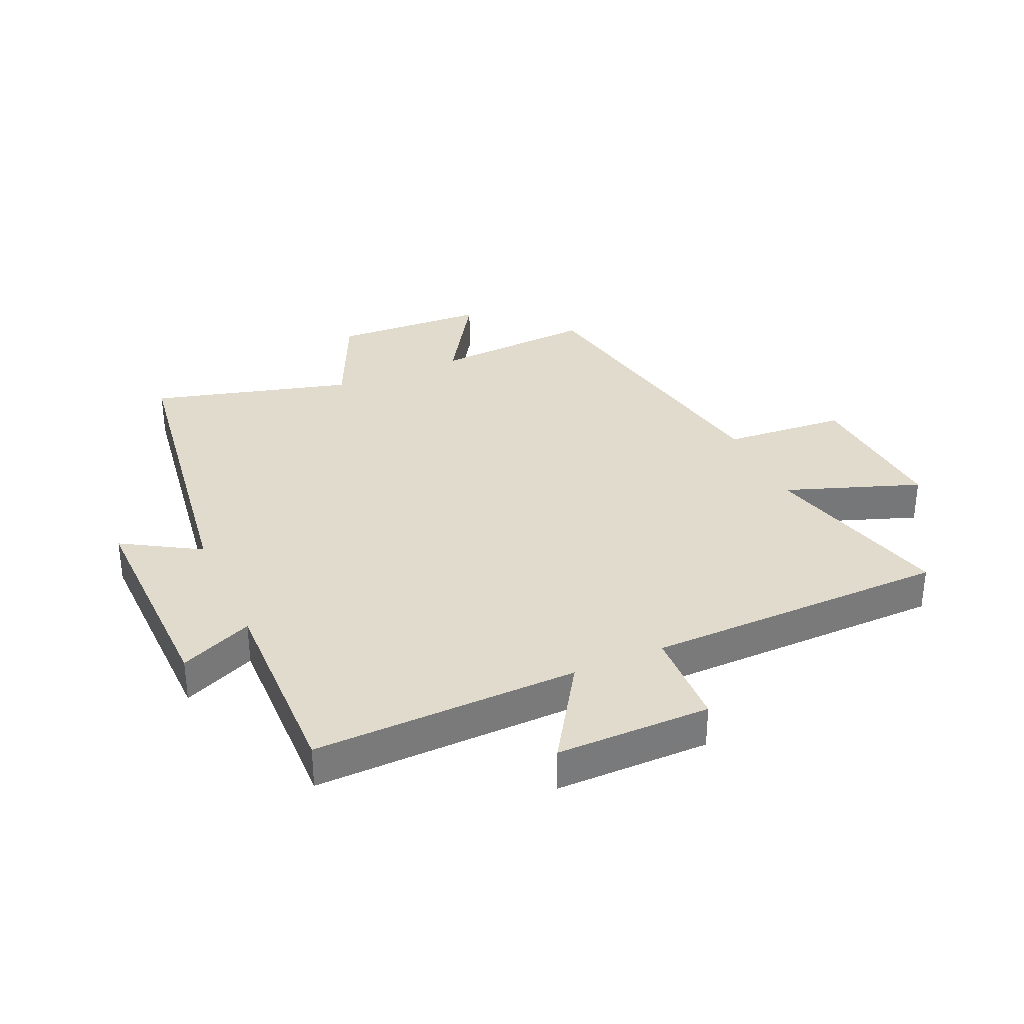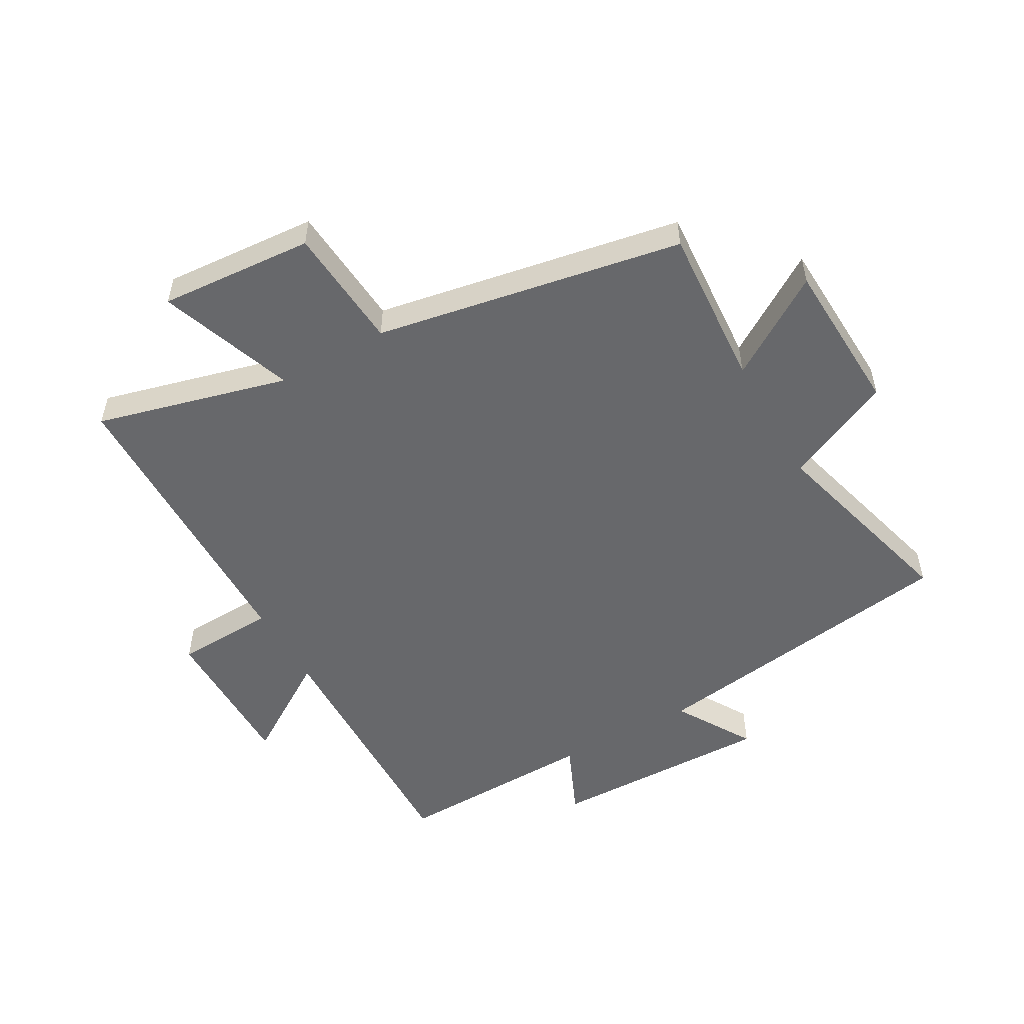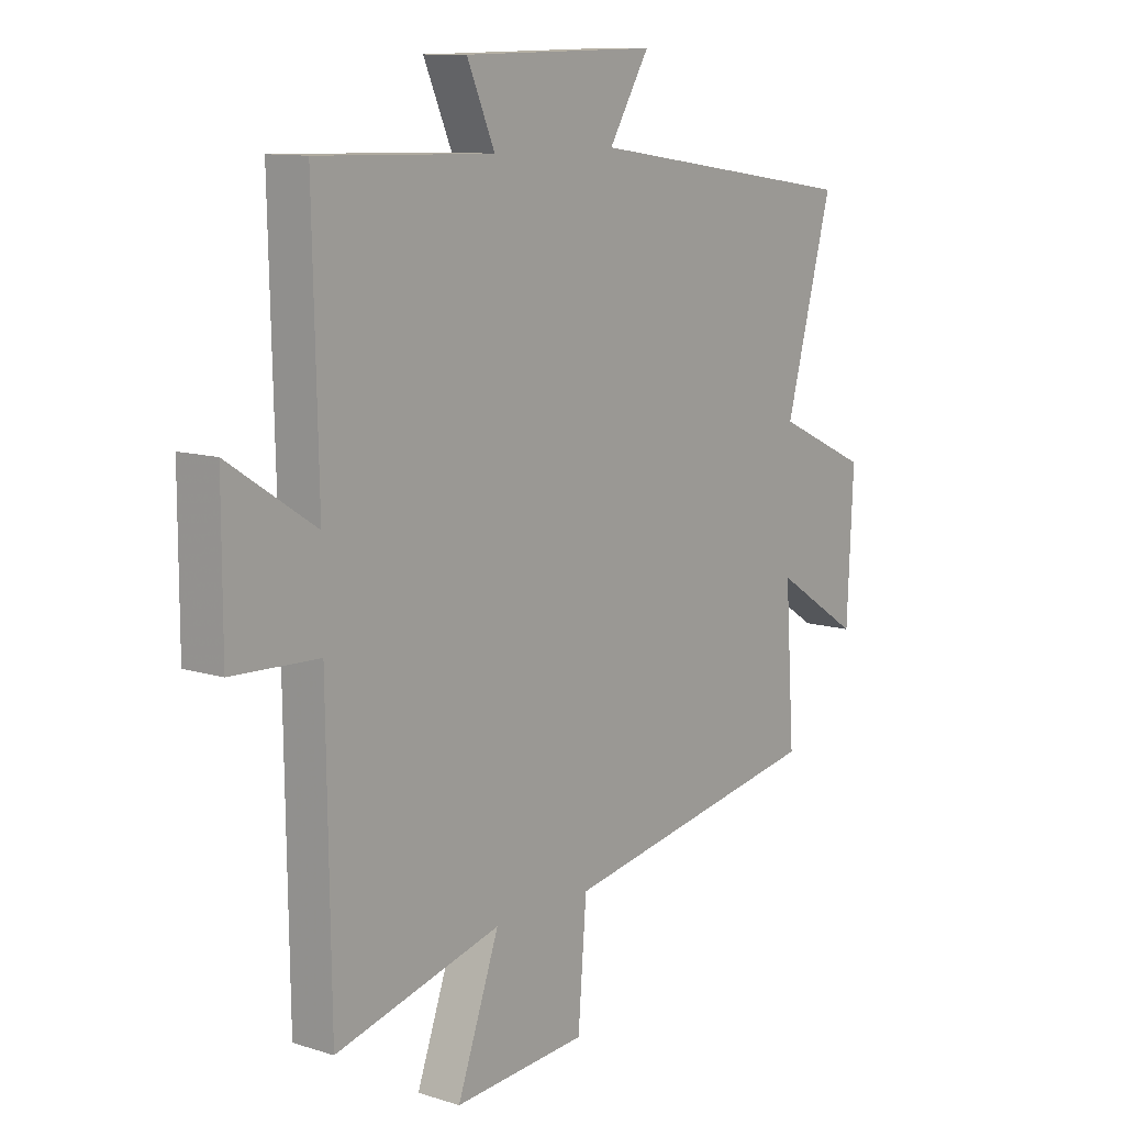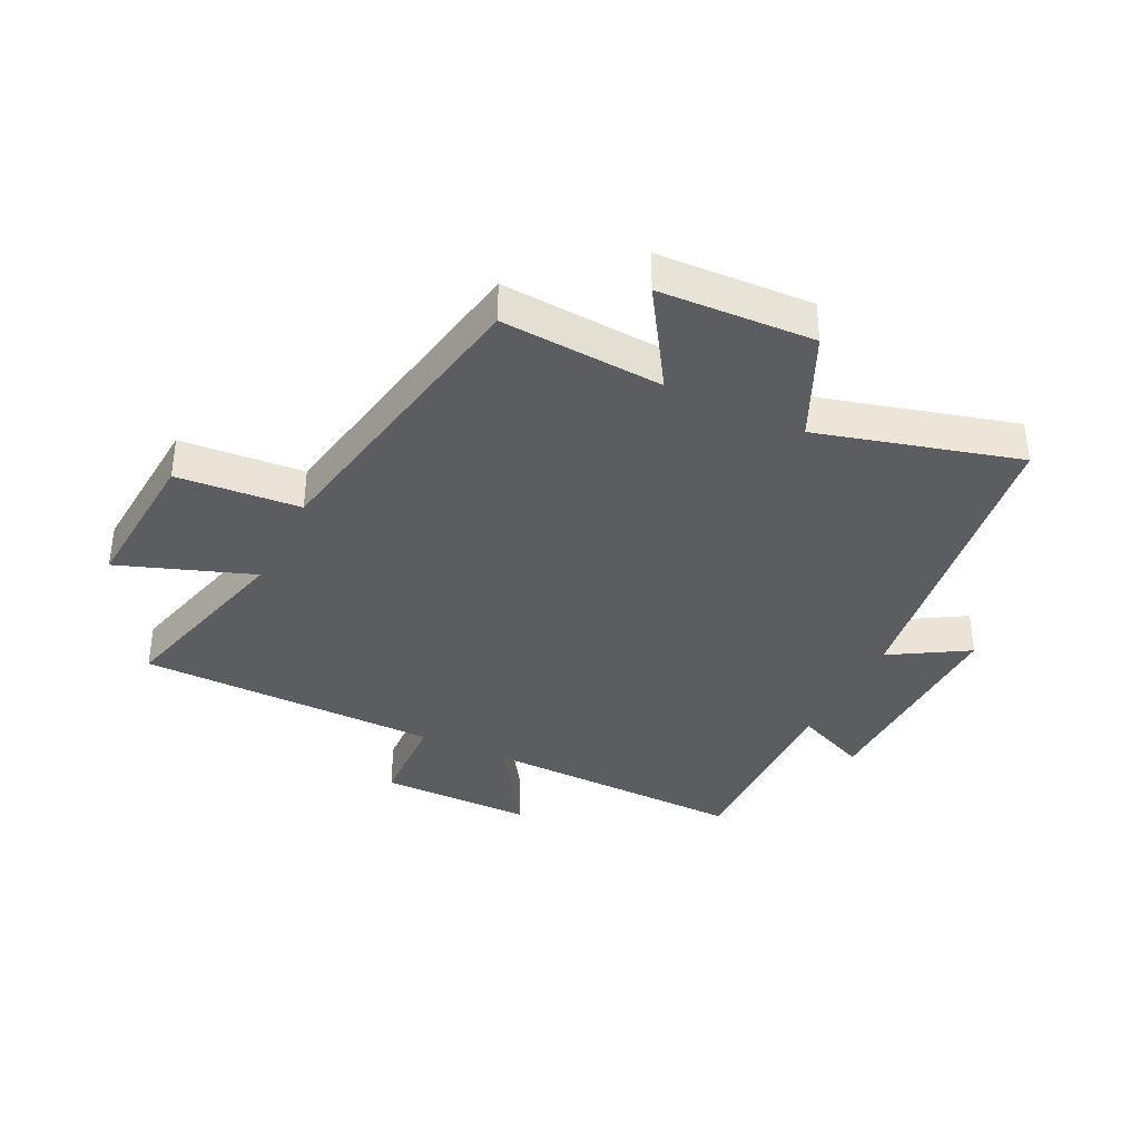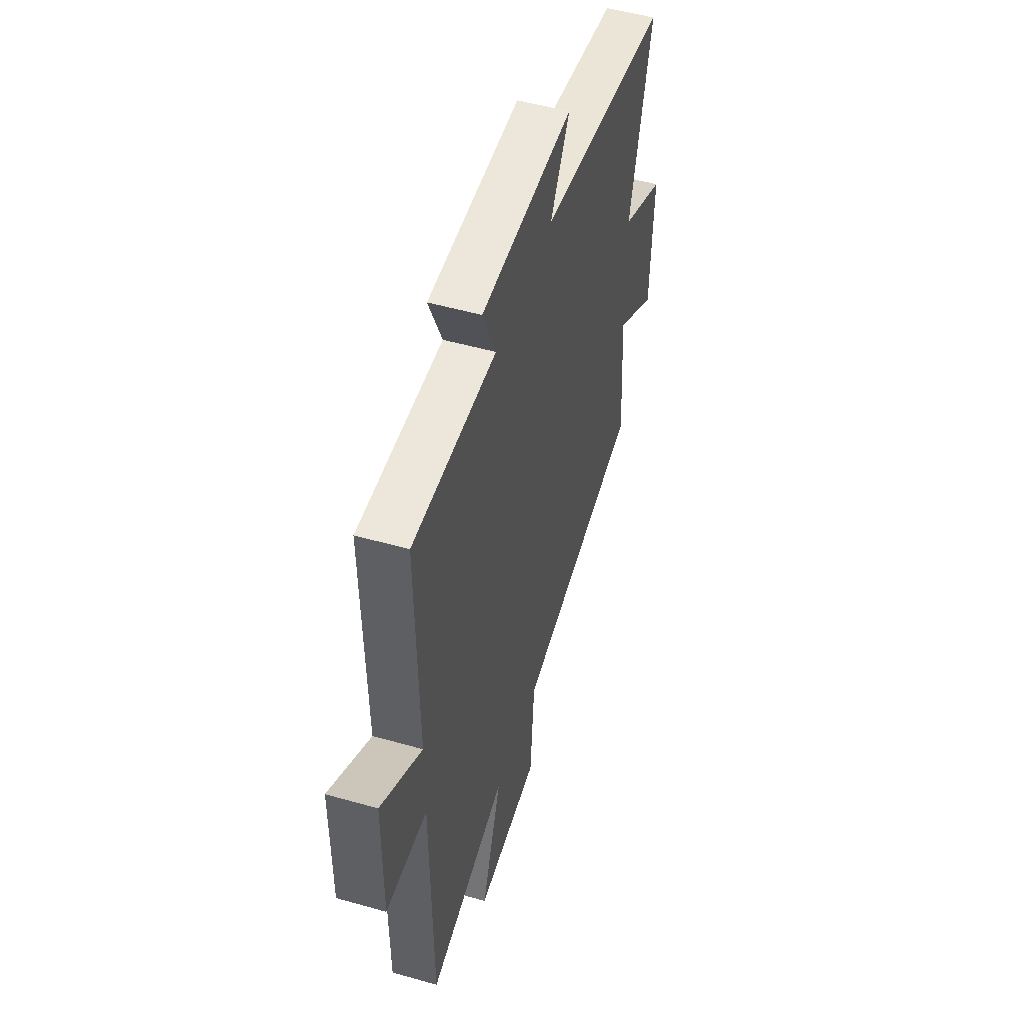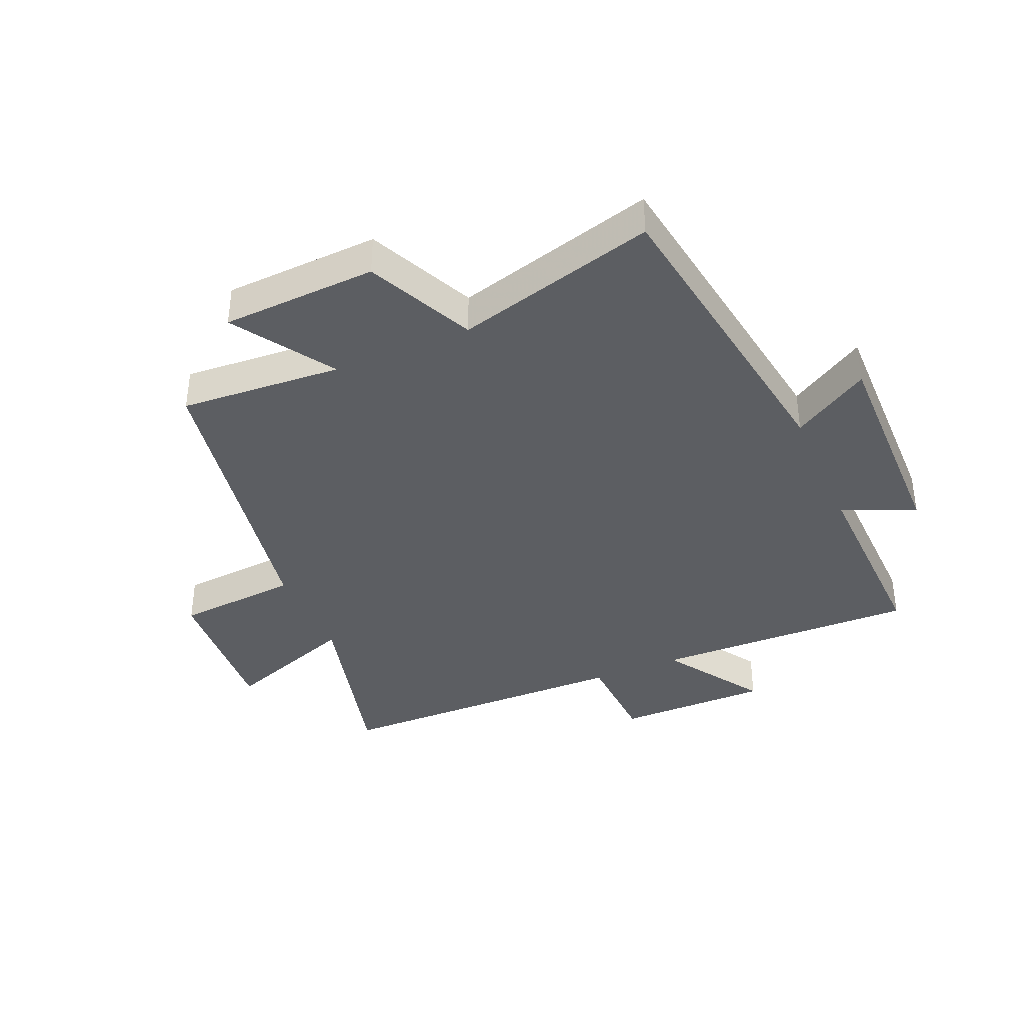
<metadata>
{"format":"obj","ext":"obj","renderer":"f3d","projection":"perspective","resolution":1024,"background":"white","views":[{"elev":33.2,"azim":65.9,"up":"+Y"},{"elev":-52.5,"azim":-150.6,"up":"+Y"},{"elev":10.9,"azim":128.0,"up":"+Z"},{"elev":-36.7,"azim":-116.1,"up":"+Y"},{"elev":51.2,"azim":107.2,"up":"+Z"},{"elev":-38.1,"azim":-66.6,"up":"+Y"}]}
</metadata>
<code>
v 0.51 0.07 0.509
v 0.5 0.07 0.072
v 0.665 0.07 0.179
v 0.665 0.07 -0.075
v 0.5 0.07 -0.082
v 0.493 0.07 -0.582
v 0.177 0.07 -0.5
v 0.257 0.07 -0.722
v 0.003 0.07 -0.704
v -0.013 0.07 -0.5
v -0.518 0.07 -0.409
v -0.5 0.07 -0.141
v -0.665 0.07 -0.247
v -0.677 0.07 0.009
v -0.5 0.07 0.091
v -0.59 0.07 0.422
v -0.065 0.07 0.5
v -0.142 0.07 0.627
v 0.228 0.07 0.621
v 0.175 0.07 0.5
v 0.51 0 0.509
v 0.5 0 0.072
v 0.665 0 0.179
v 0.665 0 -0.075
v 0.5 0 -0.082
v 0.493 0 -0.582
v 0.177 0 -0.5
v 0.257 0 -0.722
v 0.003 0 -0.704
v -0.013 0 -0.5
v -0.518 0 -0.409
v -0.5 0 -0.141
v -0.665 0 -0.247
v -0.677 0 0.009
v -0.5 0 0.091
v -0.59 0 0.422
v -0.065 0 0.5
v -0.142 0 0.627
v 0.228 0 0.621
v 0.175 0 0.5
f 17 18 19 20
f 15 16 17 20
f 15 20 1 2
f 12 13 14 15
f 12 15 2
f 10 11 12 2
f 7 8 9 10
f 7 10 2 3
f 5 6 7
f 5 7 3
f 3 4 5
f 40 39 38 37
f 40 37 36 35
f 22 21 40 35
f 35 34 33 32
f 22 35 32
f 22 32 31 30
f 30 29 28 27
f 23 22 30 27
f 27 26 25
f 23 27 25
f 25 24 23
f 1 21 22 2
f 2 22 23 3
f 3 23 24 4
f 4 24 25 5
f 5 25 26 6
f 6 26 27 7
f 7 27 28 8
f 8 28 29 9
f 9 29 30 10
f 10 30 31 11
f 11 31 32 12
f 12 32 33 13
f 13 33 34 14
f 14 34 35 15
f 15 35 36 16
f 16 36 37 17
f 17 37 38 18
f 18 38 39 19
f 19 39 40 20
f 20 40 21 1

</code>
